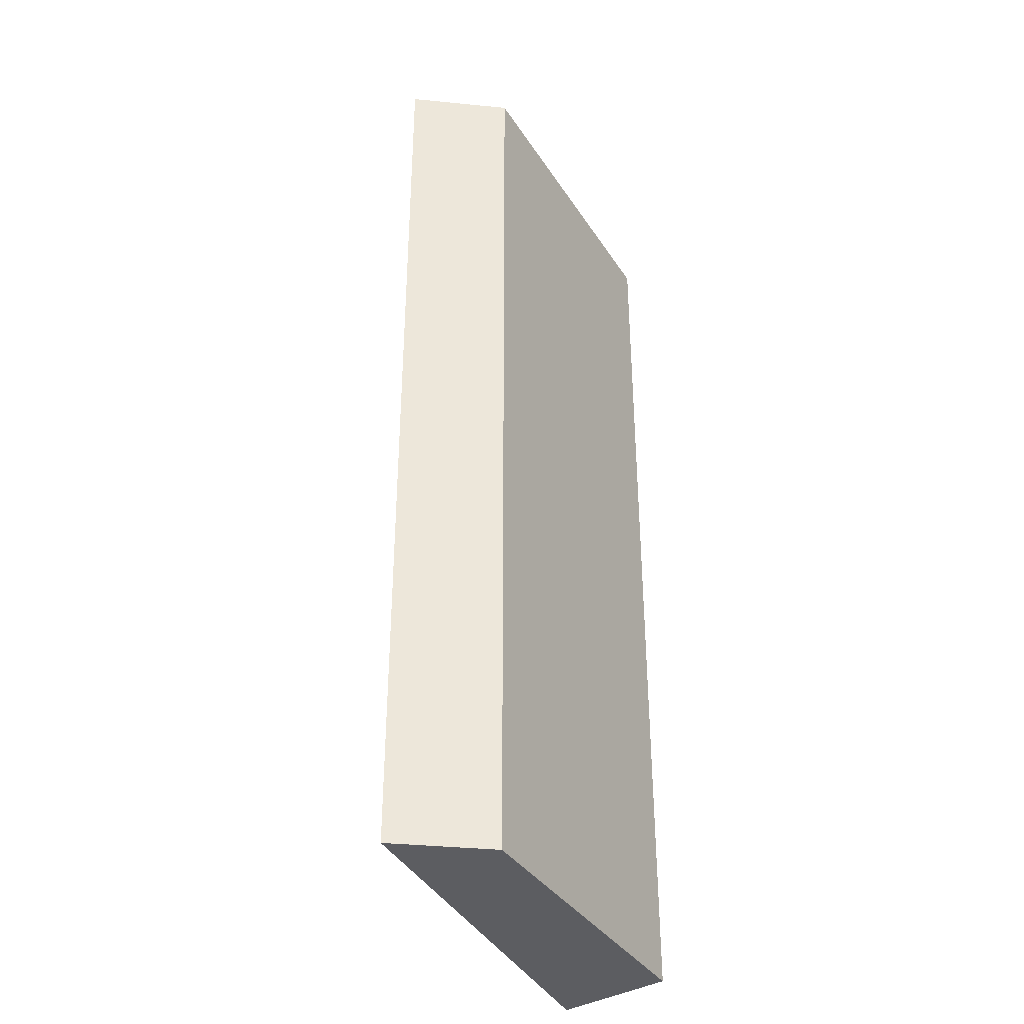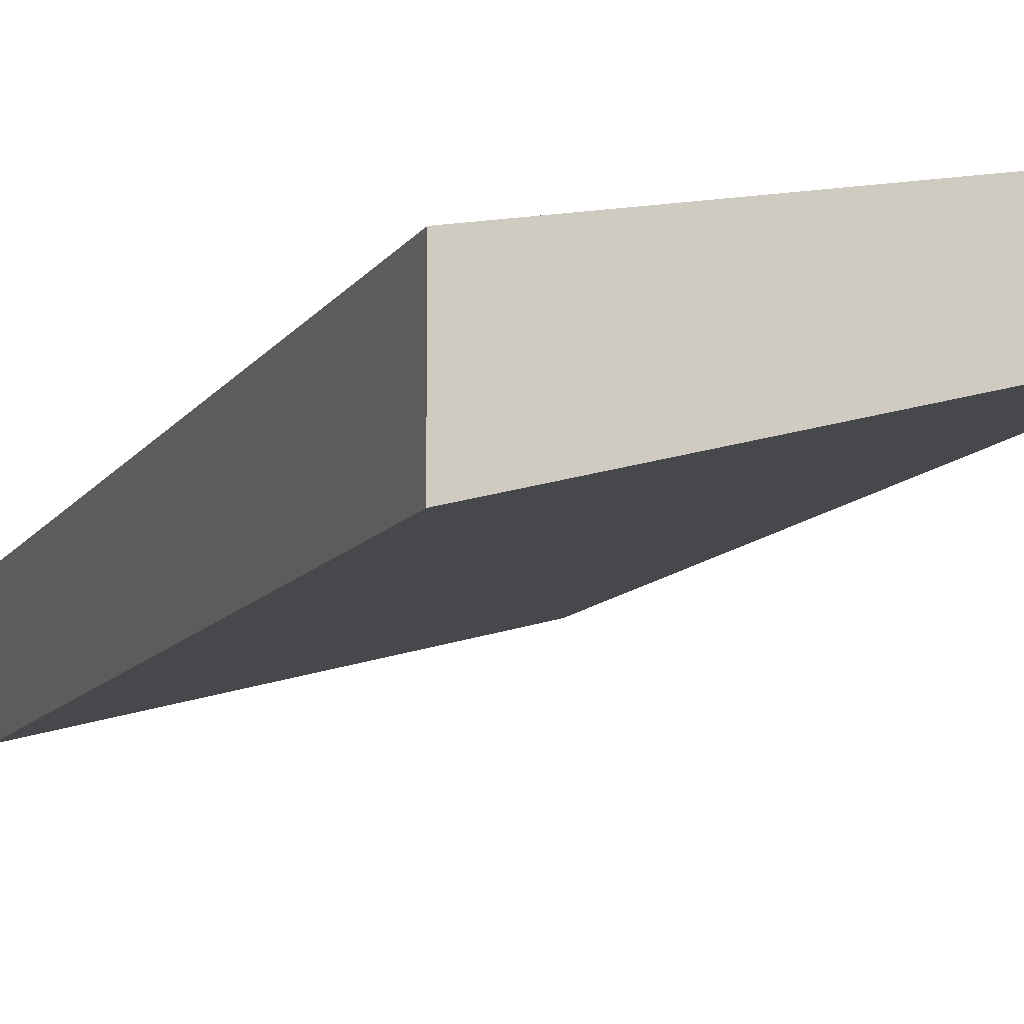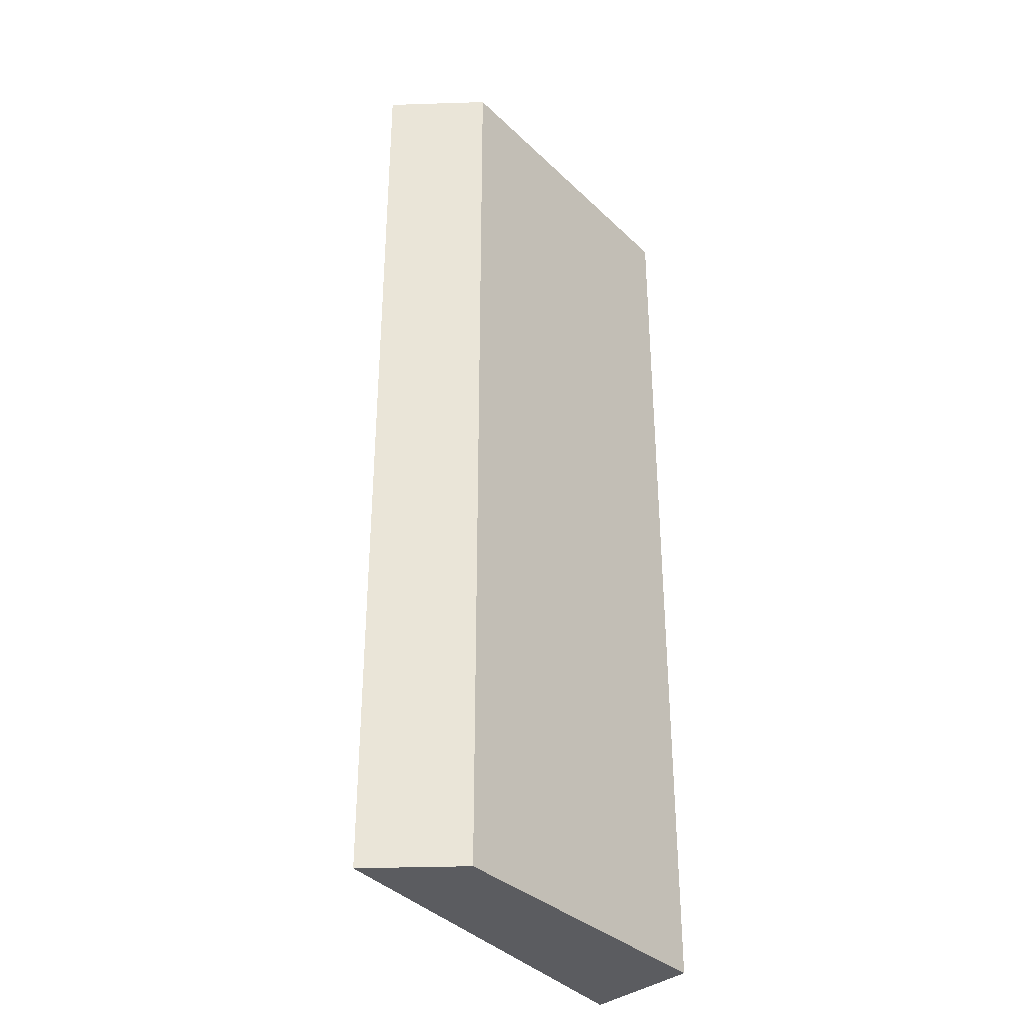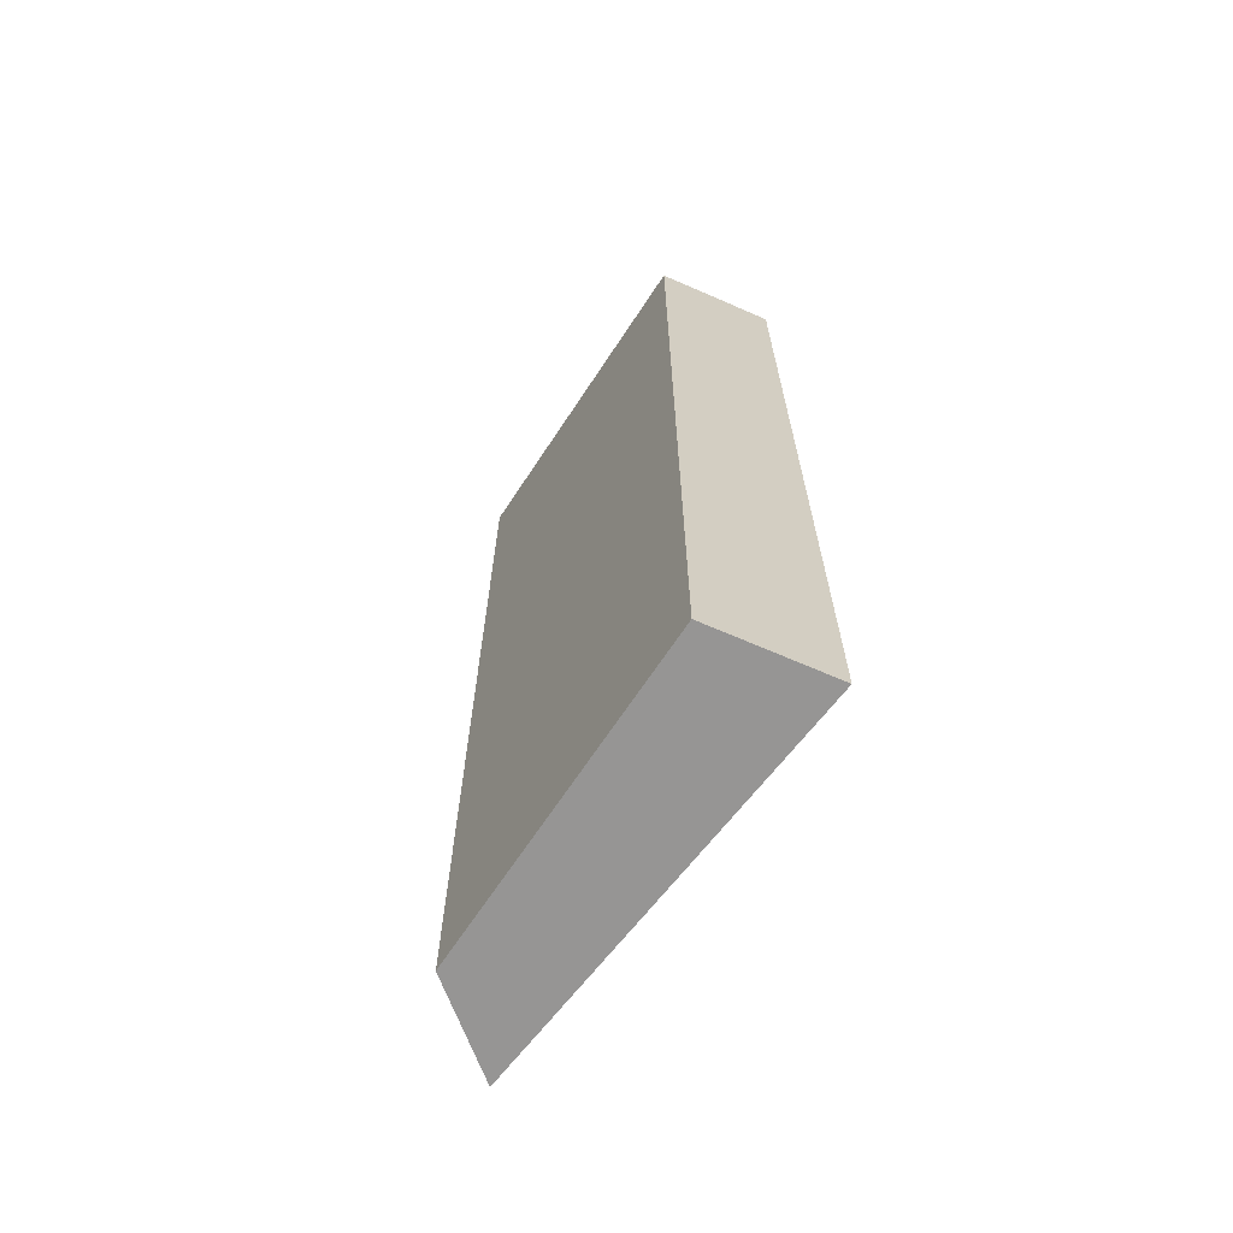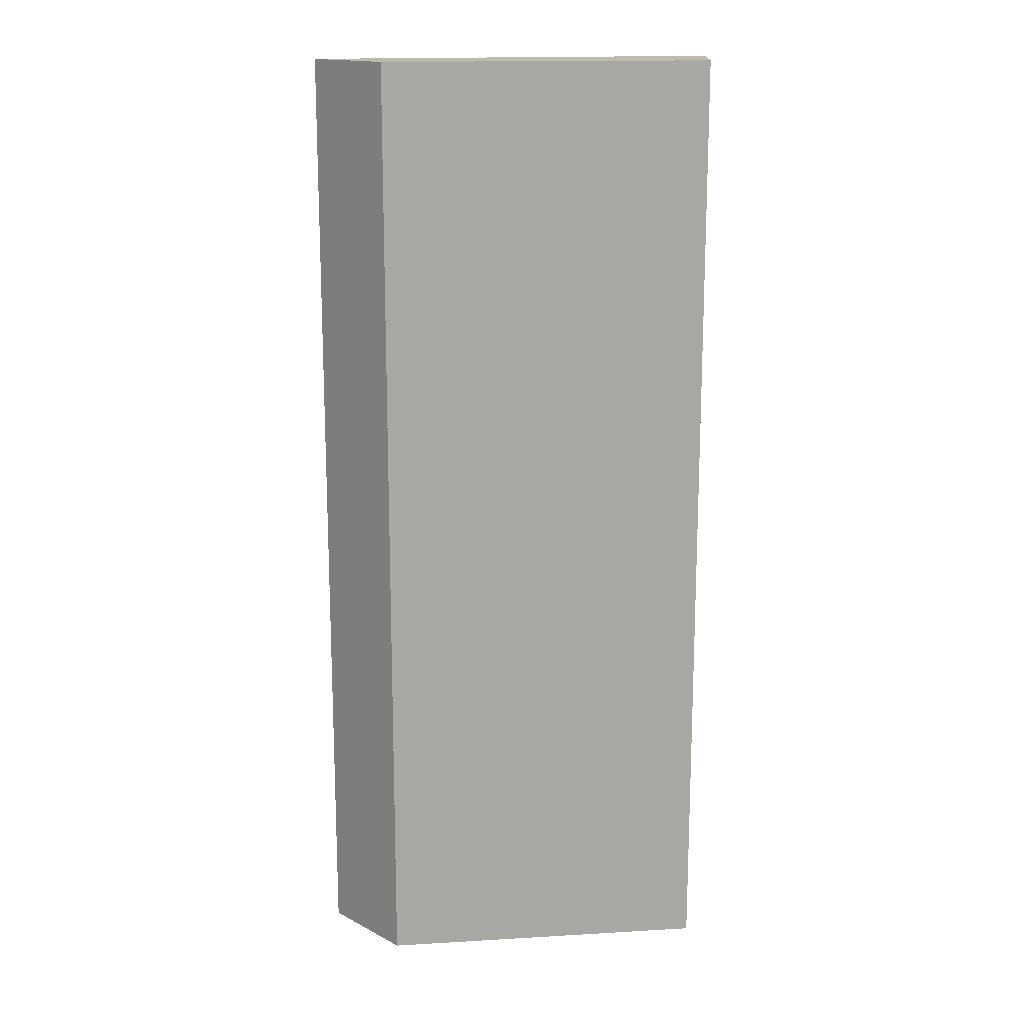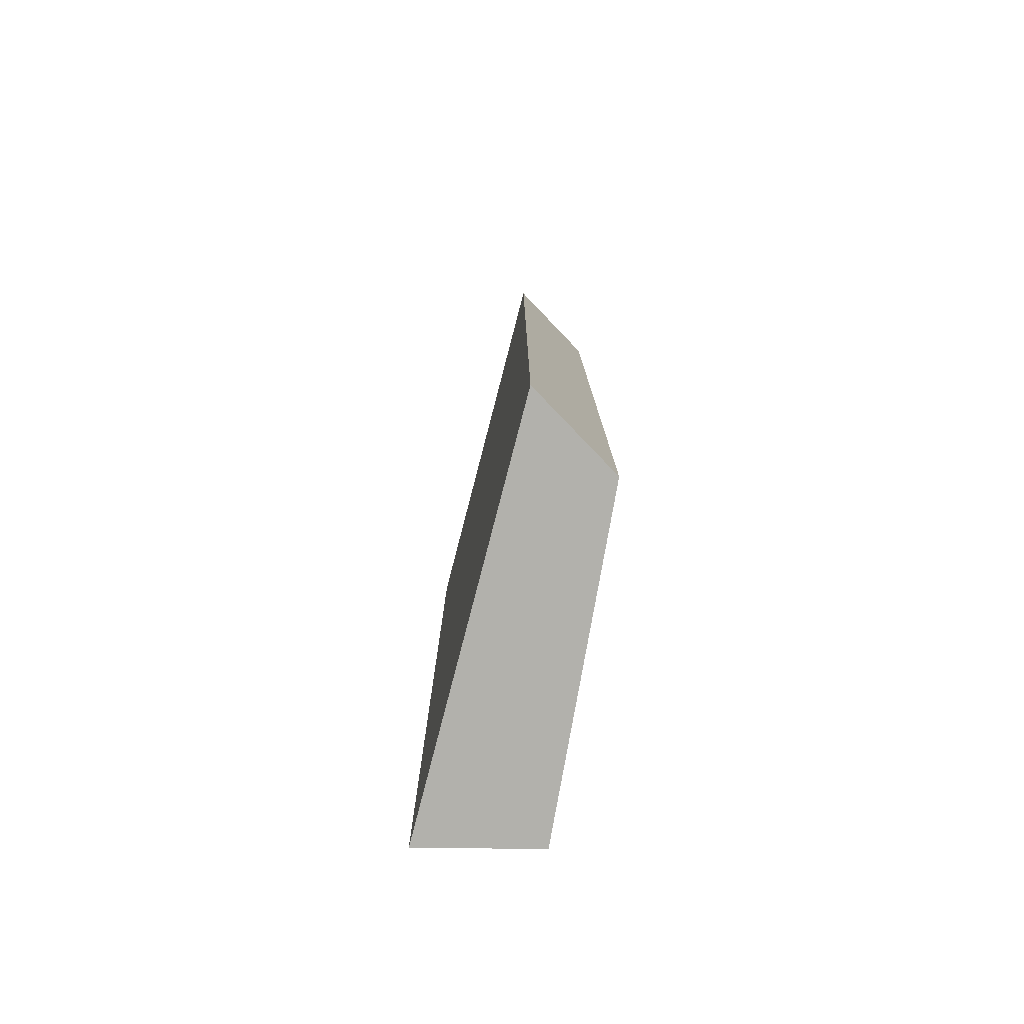
<metadata>
{"format":"obj","ext":"obj","renderer":"f3d","projection":"perspective","resolution":1024,"background":"white","views":[{"elev":-36.7,"azim":128.6,"up":"+Z"},{"elev":-9.8,"azim":-18.7,"up":"+Y"},{"elev":-34.6,"azim":138.3,"up":"+Z"},{"elev":-67.6,"azim":-113.6,"up":"+Z"},{"elev":15.8,"azim":-177.2,"up":"+Z"},{"elev":-78.9,"azim":89.8,"up":"+Z"}]}
</metadata>
<code>
v 0.00853 0.1819 0.007576
v 0.16 0.2207 -0.3561
v 0.16 0.2207 0.007576
v 0.00853 0.2274 0.007576
v 0.00853 0.2274 -0.3561
v 0.1313 0.2485 -0.3561
v 0.00853 0.1819 -0.3561
v 0.1313 0.2485 0.007576
f 5 1 4
f 6 5 4
f 6 2 5
f 7 5 2
f 7 1 5
f 7 2 3
f 7 3 1
f 8 6 4
f 8 3 2
f 8 2 6
f 8 1 3
f 8 4 1

</code>
